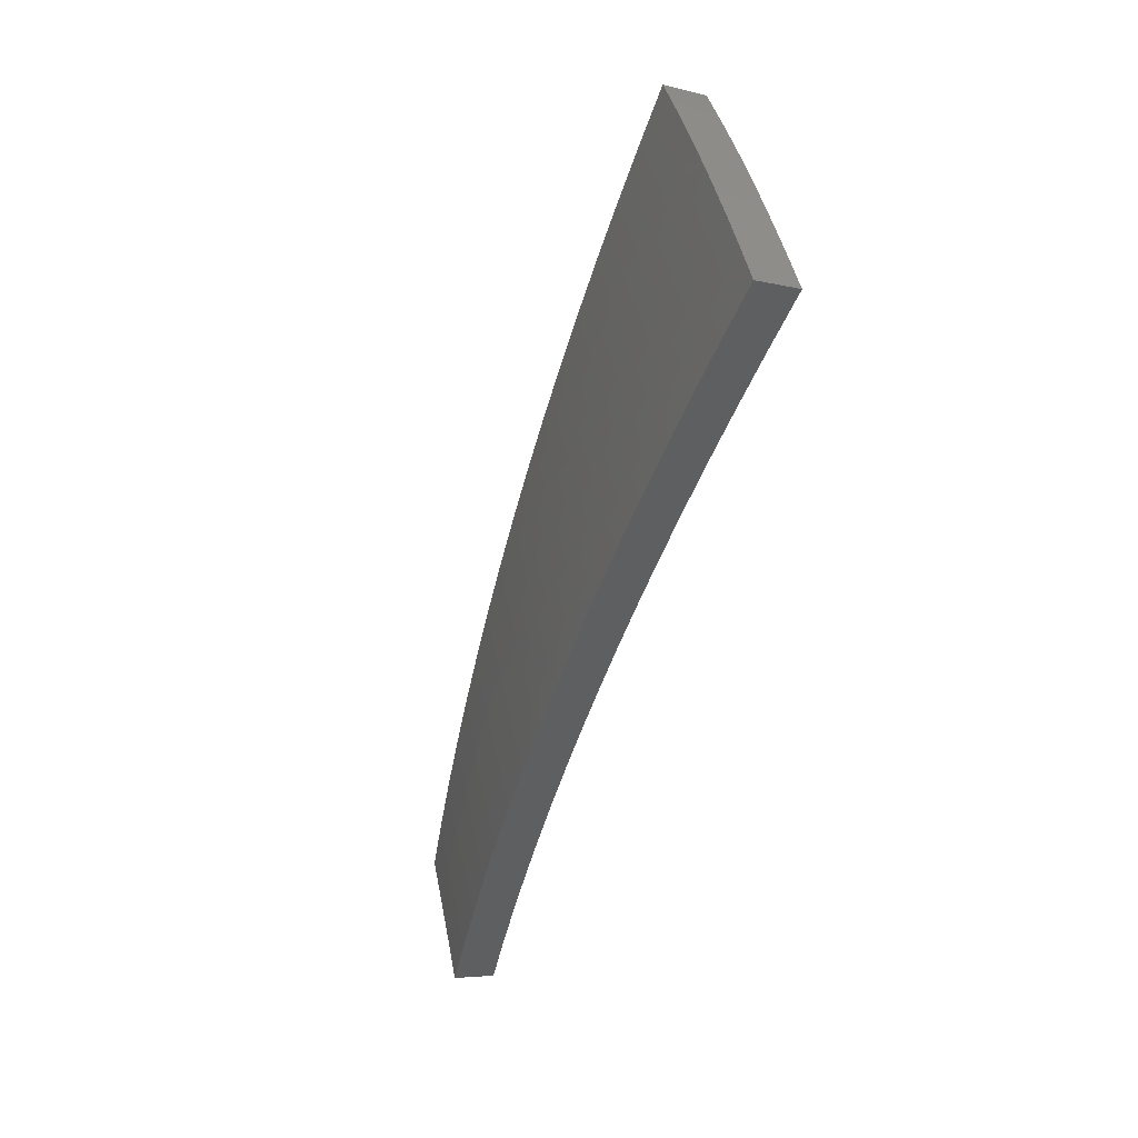
<metadata>
{"format":"stl","ext":"stl","renderer":"f3d","projection":"perspective","resolution":1024,"background":"white","views":[{"elev":46.1,"azim":79.5,"up":"+Y"}]}
</metadata>
<code>
# stl→obj: 432 verts, 860 faces
v -1.919e-15 2.102 11.21
v -1.152e-15 1.981 11.23
v -0.04452 2.097 11.21
v -0.04321 1.98 11.23
v -0.08939 2.096 11.21
v -0.08639 1.979 11.23
v -0.1346 2.094 11.21
v -0.1295 1.976 11.23
v -0.1801 2.091 11.21
v -0.1726 1.973 11.23
v -0.2259 2.086 11.21
v -0.2156 1.969 11.23
v -0.2719 2.081 11.21
v -0.2585 1.964 11.23
v -0.3181 2.075 11.21
v -0.3013 1.958 11.23
v -0.3439 1.95 11.23
v -0.365 2.07 11.21
v -0.3362 2.192 11.18
v -0.2873 2.199 11.18
v -0.2387 2.204 11.18
v -0.1903 2.209 11.18
v -0.1422 2.212 11.18
v -0.09445 2.215 11.18
v -0.04704 2.216 11.18
v -1.871e-15 2.224 11.18
v -0.04956 2.335 11.16
v -1.666e-15 2.345 11.15
v -0.05209 2.454 11.13
v -1.34e-15 2.466 11.12
v -0.05462 2.573 11.1
v -9.161e-16 2.586 11.09
v -0.05715 2.692 11.07
v -4.149e-16 2.706 11.06
v -0.05967 2.812 11.03
v 1.415e-16 2.826 11.03
v -0.06094 2.871 11.02
v 7.314e-16 2.945 10.99
v -0.0622 2.931 11
v -0.06347 2.99 10.98
v -0.1274 2.988 10.98
v -0.13 3.048 10.96
v -0.1957 3.045 10.96
v -0.1995 3.104 10.94
v -0.267 3.099 10.94
v -0.2721 3.159 10.92
v -0.3413 3.152 10.92
v -0.3477 3.211 10.9
v -0.4185 3.203 10.9
v -0.4262 3.262 10.88
v -0.4987 3.252 10.88
v -0.5077 3.311 10.86
v -0.5728 3.249 10.88
v -0.5932 3.364 10.84
v -0.3861 2.189 11.18
v -0.3542 2.31 11.16
v -0.3027 2.317 11.16
v -0.2515 2.323 11.16
v -0.2005 2.327 11.16
v -0.1498 2.331 11.16
v -0.09952 2.334 11.16
v -0.4071 2.309 11.15
v -0.3722 2.428 11.13
v -0.3181 2.435 11.13
v -0.2643 2.441 11.13
v -0.2107 2.446 11.13
v -0.1575 2.45 11.13
v -0.1046 2.453 11.13
v -0.428 2.427 11.13
v -0.3903 2.545 11.1
v -0.3336 2.553 11.1
v -0.2771 2.56 11.1
v -0.221 2.565 11.1
v -0.1651 2.569 11.1
v -0.1097 2.572 11.1
v -0.4489 2.546 11.09
v -0.4084 2.663 11.07
v -0.349 2.671 11.07
v -0.2899 2.678 11.07
v -0.2312 2.684 11.07
v -0.1728 2.688 11.07
v -0.1147 2.691 11.07
v -0.4697 2.664 11.06
v -0.4264 2.781 11.03
v -0.3645 2.79 11.03
v -0.3028 2.797 11.03
v -0.2414 2.802 11.03
v -0.1804 2.807 11.03
v -0.1198 2.81 11.03
v -0.4904 2.781 11.03
v -0.4355 2.84 11.02
v -0.3722 2.849 11.02
v -0.3092 2.856 11.02
v -0.2465 2.862 11.02
v -0.1842 2.866 11.02
v -0.1224 2.869 11.02
v -0.5111 2.899 11
v -0.4445 2.899 11
v -0.3799 2.908 11
v -0.3156 2.915 11
v -0.2516 2.921 11
v -0.1881 2.926 11
v -0.1249 2.929 11
v -0.4536 2.958 10.98
v -0.5318 3.016 10.96
v -0.4626 3.017 10.96
v -0.4716 3.076 10.94
v -0.3954 3.026 10.96
v -0.4031 3.085 10.94
v -0.3284 3.034 10.96
v -0.3349 3.093 10.94
v -0.2619 3.04 10.96
v -0.5523 3.132 10.92
v -0.4807 3.135 10.92
v -0.4108 3.144 10.92
v -0.4897 3.194 10.9
v -0.6136 3.48 10.8
v -0.5257 3.429 10.82
v -0.5167 3.37 10.84
v -0.4339 3.321 10.86
v -0.3541 3.27 10.88
v -0.2772 3.218 10.9
v -0.2033 3.163 10.92
v -0.1325 3.107 10.94
v -0.06473 3.05 10.96
v 1.333e-15 3.064 10.96
v -0.6338 3.595 10.76
v -0.5437 3.546 10.78
v -0.5348 3.488 10.8
v -0.4493 3.439 10.82
v -0.4416 3.38 10.84
v -0.3669 3.389 10.84
v -0.3605 3.33 10.86
v -0.2874 3.336 10.86
v -0.2823 3.277 10.88
v -0.211 3.282 10.88
v -0.2072 3.223 10.9
v -0.1376 3.226 10.9
v -0.1351 3.167 10.92
v -0.06726 3.169 10.92
v -0.066 3.109 10.94
v 1.925e-15 3.182 10.92
v -0.654 3.709 10.71
v -0.5617 3.663 10.74
v -0.5527 3.605 10.76
v -0.4647 3.557 10.78
v -0.457 3.498 10.8
v -0.3797 3.507 10.8
v -0.3733 3.448 10.82
v -0.2976 3.455 10.82
v -0.2925 3.396 10.84
v -0.2186 3.401 10.84
v -0.2148 3.342 10.86
v -0.1427 3.345 10.86
v -0.1401 3.286 10.88
v -0.06978 3.288 10.88
v -0.06852 3.229 10.9
v 2.485e-15 3.3 10.88
v -0.6741 3.823 10.67
v -0.5797 3.78 10.69
v -0.5707 3.722 10.71
v -0.4801 3.675 10.74
v -0.4724 3.616 10.76
v -0.3924 3.625 10.76
v -0.3861 3.566 10.78
v -0.3078 3.573 10.78
v -0.3027 3.514 10.8
v -0.2262 3.52 10.8
v -0.2224 3.46 10.82
v -0.1477 3.464 10.82
v -0.1452 3.405 10.84
v -0.07231 3.407 10.84
v -0.07105 3.347 10.86
v 2.992e-15 3.417 10.84
v -0.5906 3.837 10.67
v -0.5067 3.849 10.67
v -0.4954 3.792 10.69
v -0.4226 3.859 10.67
v -0.4116 3.801 10.69
v -0.3383 3.867 10.67
v -0.3282 3.809 10.69
v -0.2539 3.874 10.67
v -0.2452 3.815 10.69
v -0.1693 3.878 10.67
v -0.1629 3.819 10.69
v -0.08469 3.881 10.67
v -0.08112 3.822 10.69
v 8.436e-16 3.882 10.67
v 3.977e-15 3.766 10.71
v 3.76e-15 3.651 10.76
v -0.0786 3.704 10.74
v -0.07986 3.763 10.71
v 3.424e-15 3.534 10.8
v -0.07609 3.585 10.78
v -0.07735 3.644 10.76
v -0.1578 3.701 10.74
v -0.1604 3.76 10.71
v -0.2414 3.756 10.71
v -0.07357 3.466 10.82
v -0.07483 3.526 10.8
v -0.1528 3.583 10.78
v -0.1553 3.642 10.76
v -0.2338 3.638 10.76
v -0.2376 3.697 10.74
v -0.318 3.691 10.74
v -0.3231 3.75 10.71
v -0.4052 3.743 10.71
v -0.1503 3.523 10.8
v -0.1919 2.985 10.98
v -0.2568 2.98 10.98
v -0.322 2.974 10.98
v -0.3876 2.967 10.98
v -0.23 3.579 10.78
v -0.3129 3.632 10.76
v -0.3988 3.684 10.74
v -0.4878 3.733 10.71
v -0.3466 1.966 11.32
v -0.368 2.087 11.3
v -0.3892 2.207 11.27
v -0.4105 2.328 11.24
v -0.4316 2.448 11.21
v -0.4527 2.567 11.18
v -0.4737 2.686 11.15
v -0.4946 2.805 11.12
v -0.5155 2.923 11.08
v -0.5363 3.041 11.05
v -0.557 3.159 11.01
v -0.5776 3.276 10.97
v -0.5981 3.392 10.93
v -0.6186 3.508 10.89
v -0.639 3.624 10.84
v -0.6593 3.739 10.8
v -0.6795 3.853 10.75
v -0.3206 2.091 11.3
v -0.3037 1.973 11.32
v -0.2606 1.979 11.32
v -0.274 2.097 11.3
v -0.2173 1.984 11.32
v -0.2277 2.103 11.3
v -0.174 1.989 11.32
v -0.1815 2.107 11.3
v -0.1306 1.992 11.32
v -0.1357 2.11 11.3
v -0.08707 1.994 11.32
v -0.09009 2.113 11.3
v -0.04355 1.996 11.32
v -0.04487 2.114 11.3
v -1.785e-15 1.996 11.32
v 4.262e-15 2.119 11.3
v -0.04741 2.234 11.27
v 4.345e-15 2.241 11.27
v -0.04995 2.354 11.24
v 4.122e-15 2.364 11.24
v -0.0525 2.474 11.22
v 3.767e-15 2.485 11.21
v -0.05505 2.594 11.19
v 3.304e-15 2.607 11.18
v -0.0576 2.714 11.15
v 2.756e-15 2.728 11.15
v -0.06015 2.834 11.12
v 2.148e-15 2.848 11.12
v -0.06142 2.894 11.1
v 1.503e-15 2.968 11.08
v -0.0627 2.954 11.09
v -0.06397 3.014 11.07
v -0.1259 2.952 11.09
v -0.1284 3.012 11.07
v -0.1896 2.949 11.09
v -0.1934 3.009 11.07
v -0.2536 2.944 11.09
v -0.2588 3.004 11.07
v -0.3181 2.938 11.09
v -0.3246 2.998 11.07
v -0.3829 2.931 11.09
v -0.3907 2.99 11.07
v -0.448 2.922 11.09
v -0.4571 2.981 11.07
v -0.4663 3.041 11.05
v -0.4754 3.1 11.03
v -0.4063 3.11 11.03
v -0.414 3.169 11.01
v -0.344 3.177 11.01
v -0.3504 3.237 10.99
v -0.2794 3.243 10.99
v -0.2846 3.303 10.97
v -0.2127 3.308 10.97
v -0.2165 3.368 10.95
v -0.1438 3.372 10.95
v -0.1463 3.432 10.93
v -0.07288 3.434 10.93
v -0.07415 3.494 10.91
v -9.706e-16 3.444 10.93
v -1.443e-15 3.562 10.88
v 8.446e-16 3.088 11.04
v -0.06524 3.074 11.05
v -0.131 3.072 11.05
v -0.1973 3.069 11.05
v -0.2639 3.064 11.05
v -0.331 3.058 11.05
v -0.3985 3.05 11.05
v -0.06652 3.134 11.03
v 1.972e-16 3.207 11.01
v -0.06779 3.194 11.01
v -0.06906 3.254 10.99
v -0.1361 3.192 11.01
v -0.1387 3.252 10.99
v -0.205 3.189 11.01
v -0.2088 3.248 10.99
v -0.2743 3.184 11.01
v -4.158e-16 3.326 10.97
v -0.07034 3.314 10.97
v -0.1412 3.312 10.97
v -0.07161 3.374 10.95
v -1.811e-15 3.679 10.84
v -0.07669 3.613 10.87
v -0.07542 3.554 10.89
v -0.1489 3.492 10.91
v -0.2203 3.428 10.93
v -0.2897 3.363 10.95
v -0.3569 3.296 10.97
v -0.4218 3.229 10.99
v -0.4845 3.16 11.01
v -2.048e-15 3.796 10.8
v -0.07923 3.733 10.82
v -0.07796 3.673 10.84
v -0.154 3.611 10.87
v -0.1514 3.551 10.89
v -0.228 3.547 10.89
v -0.2242 3.488 10.91
v -0.3 3.482 10.91
v -0.2948 3.423 10.93
v -0.3698 3.416 10.93
v -0.3633 3.356 10.95
v -0.4374 3.348 10.95
v -0.4296 3.288 10.97
v -0.5027 3.278 10.97
v -0.4936 3.219 10.99
v 5.735e-17 3.913 10.75
v -0.08176 3.852 10.77
v -0.08049 3.793 10.8
v -0.1591 3.73 10.82
v -0.1565 3.671 10.84
v -0.2357 3.667 10.84
v -0.2319 3.607 10.87
v -0.3103 3.601 10.87
v -0.3051 3.542 10.89
v -0.3827 3.535 10.89
v -0.3762 3.475 10.91
v -0.4529 3.466 10.91
v -0.4451 3.407 10.93
v -0.5208 3.397 10.93
v -0.5117 3.337 10.95
v -0.08536 3.912 10.75
v -0.1642 3.85 10.77
v -0.1616 3.79 10.8
v -0.2434 3.786 10.8
v -0.2395 3.726 10.82
v -0.3205 3.721 10.82
v -0.3154 3.661 10.84
v -0.3956 3.654 10.84
v -0.3891 3.594 10.87
v -0.4684 3.585 10.87
v -0.4607 3.526 10.89
v -0.539 3.515 10.89
v -0.5299 3.456 10.91
v -0.1707 3.909 10.75
v -0.2472 3.845 10.77
v -0.3256 3.78 10.8
v -0.402 3.713 10.82
v -0.4762 3.644 10.84
v -0.5481 3.574 10.87
v -0.2559 3.904 10.75
v -0.3308 3.839 10.77
v -0.4084 3.772 10.8
v -0.4839 3.704 10.82
v -0.5571 3.633 10.84
v -0.341 3.898 10.75
v -0.4148 3.832 10.77
v -0.4916 3.763 10.8
v -0.5662 3.692 10.82
v -0.426 3.889 10.75
v -0.4994 3.822 10.77
v -0.5752 3.751 10.8
v -0.5107 3.879 10.75
v -0.5843 3.81 10.77
v -0.5952 3.867 10.75
v -0.4389 2.863 11.1
v -0.4298 2.803 11.12
v -0.4116 2.684 11.15
v -0.3934 2.566 11.19
v -0.3752 2.447 11.22
v -0.357 2.328 11.24
v -0.3388 2.21 11.27
v -0.2896 2.216 11.27
v -0.2406 2.222 11.27
v -0.1918 2.226 11.27
v -0.1433 2.23 11.27
v -0.0952 2.232 11.27
v -0.3051 2.335 11.24
v -0.2535 2.341 11.24
v -0.2021 2.346 11.24
v -0.151 2.35 11.24
v -0.1003 2.352 11.24
v -0.3207 2.454 11.22
v -0.2664 2.46 11.22
v -0.2124 2.465 11.22
v -0.1587 2.469 11.22
v -0.1054 2.472 11.22
v -0.3362 2.573 11.19
v -0.2793 2.58 11.19
v -0.2227 2.585 11.19
v -0.1664 2.589 11.19
v -0.1105 2.592 11.19
v -0.3518 2.693 11.15
v -0.2922 2.699 11.15
v -0.233 2.705 11.15
v -0.1741 2.709 11.15
v -0.1157 2.712 11.15
v -0.3674 2.812 11.12
v -0.3052 2.819 11.12
v -0.2433 2.825 11.12
v -0.1818 2.829 11.12
v -0.1208 2.832 11.12
v -0.3751 2.871 11.1
v -0.3116 2.879 11.1
v -0.2485 2.884 11.1
v -0.1857 2.889 11.1
v -0.1233 2.892 11.1
v -0.3375 3.117 11.03
v -0.2691 3.124 11.03
v -0.2011 3.129 11.03
v -0.1336 3.132 11.03
f 1 2 3
f 3 2 4
f 3 4 5
f 5 4 6
f 5 6 7
f 7 6 8
f 7 8 9
f 9 8 10
f 9 10 11
f 11 10 12
f 11 12 13
f 13 12 14
f 13 14 15
f 15 14 16
f 15 16 17
f 17 18 15
f 15 18 19
f 15 19 13
f 13 19 20
f 13 20 11
f 11 20 21
f 11 21 9
f 9 21 22
f 9 22 7
f 7 22 23
f 7 23 5
f 5 23 24
f 5 24 3
f 3 24 25
f 3 25 1
f 1 25 26
f 26 25 27
f 26 27 28
f 28 27 29
f 28 29 30
f 30 29 31
f 30 31 32
f 32 31 33
f 32 33 34
f 34 33 35
f 34 35 36
f 36 35 37
f 36 37 38
f 38 37 39
f 38 39 40
f 40 39 41
f 40 41 42
f 42 41 43
f 42 43 44
f 44 43 45
f 44 45 46
f 46 45 47
f 46 47 48
f 48 47 49
f 48 49 50
f 50 49 51
f 50 51 52
f 52 51 53
f 52 53 54
f 18 55 19
f 19 55 56
f 19 56 20
f 20 56 57
f 20 57 21
f 21 57 58
f 21 58 22
f 22 58 59
f 22 59 23
f 23 59 60
f 23 60 24
f 24 60 61
f 24 61 25
f 25 61 27
f 55 62 56
f 56 62 63
f 56 63 57
f 57 63 64
f 57 64 58
f 58 64 65
f 58 65 59
f 59 65 66
f 59 66 60
f 60 66 67
f 60 67 61
f 61 67 68
f 61 68 27
f 27 68 29
f 62 69 63
f 63 69 70
f 63 70 64
f 64 70 71
f 64 71 65
f 65 71 72
f 65 72 66
f 66 72 73
f 66 73 67
f 67 73 74
f 67 74 68
f 68 74 75
f 68 75 29
f 29 75 31
f 69 76 70
f 70 76 77
f 70 77 71
f 71 77 78
f 71 78 72
f 72 78 79
f 72 79 73
f 73 79 80
f 73 80 74
f 74 80 81
f 74 81 75
f 75 81 82
f 75 82 31
f 31 82 33
f 76 83 77
f 77 83 84
f 77 84 78
f 78 84 85
f 78 85 79
f 79 85 86
f 79 86 80
f 80 86 87
f 80 87 81
f 81 87 88
f 81 88 82
f 82 88 89
f 82 89 33
f 33 89 35
f 83 90 84
f 84 90 91
f 84 91 85
f 85 91 92
f 85 92 86
f 86 92 93
f 86 93 87
f 87 93 94
f 87 94 88
f 88 94 95
f 88 95 89
f 89 95 96
f 89 96 35
f 35 96 37
f 90 97 91
f 91 97 98
f 91 98 92
f 92 98 99
f 92 99 93
f 93 99 100
f 93 100 94
f 94 100 101
f 94 101 95
f 95 101 102
f 95 102 96
f 96 102 103
f 96 103 37
f 37 103 39
f 98 97 104
f 104 97 105
f 104 105 106
f 106 105 107
f 106 107 108
f 108 107 109
f 108 109 110
f 110 109 111
f 110 111 112
f 112 111 45
f 112 45 43
f 105 113 107
f 107 113 114
f 107 114 109
f 109 114 115
f 109 115 111
f 111 115 47
f 111 47 45
f 114 113 116
f 116 113 53
f 116 53 51
f 117 118 54
f 54 118 119
f 54 119 52
f 52 119 120
f 52 120 50
f 50 120 121
f 50 121 48
f 48 121 122
f 48 122 46
f 46 122 123
f 46 123 44
f 44 123 124
f 44 124 42
f 42 124 125
f 42 125 40
f 40 125 126
f 40 126 38
f 127 128 117
f 117 128 129
f 117 129 118
f 118 129 130
f 118 130 131
f 131 130 132
f 131 132 133
f 133 132 134
f 133 134 135
f 135 134 136
f 135 136 137
f 137 136 138
f 137 138 139
f 139 138 140
f 139 140 141
f 141 140 142
f 141 142 126
f 143 144 127
f 127 144 145
f 127 145 128
f 128 145 146
f 128 146 147
f 147 146 148
f 147 148 149
f 149 148 150
f 149 150 151
f 151 150 152
f 151 152 153
f 153 152 154
f 153 154 155
f 155 154 156
f 155 156 157
f 157 156 158
f 157 158 142
f 159 160 143
f 143 160 161
f 143 161 144
f 144 161 162
f 144 162 163
f 163 162 164
f 163 164 165
f 165 164 166
f 165 166 167
f 167 166 168
f 167 168 169
f 169 168 170
f 169 170 171
f 171 170 172
f 171 172 173
f 173 172 174
f 173 174 158
f 159 175 160
f 160 175 176
f 160 176 177
f 177 176 178
f 177 178 179
f 179 178 180
f 179 180 181
f 181 180 182
f 181 182 183
f 183 182 184
f 183 184 185
f 185 184 186
f 185 186 187
f 187 186 188
f 187 188 189
f 190 191 189
f 189 191 192
f 189 192 187
f 187 192 185
f 193 194 190
f 190 194 195
f 190 195 191
f 191 195 196
f 191 196 197
f 197 196 198
f 197 198 183
f 183 198 181
f 174 199 193
f 193 199 200
f 193 200 194
f 194 200 201
f 194 201 202
f 202 201 203
f 202 203 204
f 204 203 205
f 204 205 206
f 206 205 207
f 206 207 179
f 179 207 177
f 41 39 103
f 141 126 125
f 157 142 140
f 139 141 124
f 124 141 125
f 173 158 156
f 155 157 138
f 138 157 140
f 199 174 172
f 171 173 154
f 154 173 156
f 172 170 199
f 199 170 208
f 199 208 200
f 200 208 201
f 196 195 202
f 202 195 194
f 185 192 197
f 197 192 191
f 41 103 209
f 209 103 102
f 209 102 210
f 210 102 101
f 210 101 211
f 211 101 100
f 211 100 212
f 212 100 99
f 212 99 104
f 104 99 98
f 137 139 123
f 123 139 124
f 153 155 136
f 136 155 138
f 169 171 152
f 152 171 154
f 170 168 208
f 208 168 213
f 208 213 201
f 201 213 203
f 198 196 204
f 204 196 202
f 183 185 197
f 112 43 209
f 209 43 41
f 112 209 210
f 135 137 122
f 122 137 123
f 151 153 134
f 134 153 136
f 167 169 150
f 150 169 152
f 168 166 213
f 213 166 214
f 213 214 203
f 203 214 205
f 181 198 206
f 206 198 204
f 110 112 210
f 110 210 211
f 133 135 121
f 121 135 122
f 149 151 132
f 132 151 134
f 165 167 148
f 148 167 150
f 166 164 214
f 214 164 215
f 214 215 205
f 205 215 207
f 179 181 206
f 108 110 211
f 108 211 212
f 49 47 115
f 131 133 120
f 120 133 121
f 147 149 130
f 130 149 132
f 163 165 146
f 146 165 148
f 164 162 215
f 215 162 216
f 215 216 207
f 207 216 177
f 106 108 212
f 106 212 104
f 114 116 115
f 115 116 49
f 116 51 49
f 118 131 119
f 119 131 120
f 128 147 129
f 129 147 130
f 144 163 145
f 145 163 146
f 160 177 216
f 160 216 161
f 161 216 162
f 217 218 17
f 17 218 18
f 18 218 219
f 18 219 55
f 55 219 220
f 55 220 62
f 62 220 221
f 62 221 69
f 69 221 222
f 69 222 76
f 76 222 223
f 76 223 83
f 83 223 224
f 83 224 90
f 90 224 225
f 90 225 97
f 97 225 226
f 97 226 105
f 105 226 227
f 105 227 113
f 113 227 228
f 113 228 53
f 53 228 229
f 53 229 54
f 54 229 230
f 54 230 117
f 117 230 231
f 117 231 127
f 127 231 232
f 127 232 143
f 143 232 233
f 143 233 159
f 218 217 234
f 234 217 235
f 234 235 236
f 234 236 237
f 237 236 238
f 237 238 239
f 239 238 240
f 239 240 241
f 241 240 242
f 241 242 243
f 243 242 244
f 243 244 245
f 245 244 246
f 245 246 247
f 247 246 248
f 247 248 249
f 247 249 250
f 250 249 251
f 250 251 252
f 252 251 253
f 252 253 254
f 254 253 255
f 254 255 256
f 256 255 257
f 256 257 258
f 258 257 259
f 258 259 260
f 260 259 261
f 260 261 262
f 262 261 263
f 262 263 264
f 264 263 265
f 264 265 266
f 266 265 267
f 266 267 268
f 268 267 269
f 268 269 270
f 270 269 271
f 270 271 272
f 272 271 273
f 272 273 274
f 274 273 275
f 274 275 276
f 276 275 277
f 276 277 225
f 225 277 226
f 226 277 278
f 226 278 279
f 279 278 280
f 279 280 281
f 281 280 282
f 281 282 283
f 283 282 284
f 283 284 285
f 285 284 286
f 285 286 287
f 287 286 288
f 287 288 289
f 289 288 290
f 289 290 291
f 291 290 292
f 291 292 293
f 263 294 265
f 265 294 295
f 265 295 267
f 267 295 296
f 267 296 269
f 269 296 297
f 269 297 271
f 271 297 298
f 271 298 273
f 273 298 299
f 273 299 275
f 275 299 300
f 275 300 277
f 277 300 278
f 295 294 301
f 301 294 302
f 301 302 303
f 303 302 304
f 303 304 305
f 305 304 306
f 305 306 307
f 307 306 308
f 307 308 309
f 309 308 284
f 309 284 282
f 302 310 304
f 304 310 311
f 304 311 306
f 306 311 312
f 306 312 308
f 308 312 286
f 308 286 284
f 311 310 313
f 313 310 292
f 313 292 290
f 314 315 293
f 293 315 316
f 293 316 291
f 291 316 317
f 291 317 289
f 289 317 318
f 289 318 287
f 287 318 319
f 287 319 285
f 285 319 320
f 285 320 283
f 283 320 321
f 283 321 281
f 281 321 322
f 281 322 279
f 279 322 227
f 279 227 226
f 323 324 314
f 314 324 325
f 314 325 315
f 315 325 326
f 315 326 327
f 327 326 328
f 327 328 329
f 329 328 330
f 329 330 331
f 331 330 332
f 331 332 333
f 333 332 334
f 333 334 335
f 335 334 336
f 335 336 337
f 337 336 228
f 337 228 227
f 338 339 323
f 323 339 340
f 323 340 324
f 324 340 341
f 324 341 342
f 342 341 343
f 342 343 344
f 344 343 345
f 344 345 346
f 346 345 347
f 346 347 348
f 348 347 349
f 348 349 350
f 350 349 351
f 350 351 352
f 352 351 229
f 352 229 228
f 338 353 339
f 339 353 354
f 339 354 355
f 355 354 356
f 355 356 357
f 357 356 358
f 357 358 359
f 359 358 360
f 359 360 361
f 361 360 362
f 361 362 363
f 363 362 364
f 363 364 365
f 365 364 230
f 365 230 229
f 353 366 354
f 354 366 367
f 354 367 356
f 356 367 368
f 356 368 358
f 358 368 369
f 358 369 360
f 360 369 370
f 360 370 362
f 362 370 371
f 362 371 364
f 364 371 230
f 366 372 367
f 367 372 373
f 367 373 368
f 368 373 374
f 368 374 369
f 369 374 375
f 369 375 370
f 370 375 376
f 370 376 371
f 371 376 231
f 371 231 230
f 372 377 373
f 373 377 378
f 373 378 374
f 374 378 379
f 374 379 375
f 375 379 380
f 375 380 376
f 376 380 231
f 377 381 378
f 378 381 382
f 378 382 379
f 379 382 383
f 379 383 380
f 380 383 232
f 380 232 231
f 381 384 382
f 382 384 385
f 382 385 383
f 383 385 232
f 384 386 385
f 385 386 233
f 385 233 232
f 276 225 387
f 387 225 224
f 387 224 388
f 388 224 223
f 388 223 389
f 389 223 222
f 389 222 390
f 390 222 221
f 390 221 391
f 391 221 220
f 391 220 392
f 392 220 219
f 392 219 393
f 393 219 218
f 393 218 234
f 393 234 394
f 394 234 237
f 394 237 395
f 395 237 239
f 395 239 396
f 396 239 241
f 396 241 397
f 397 241 243
f 397 243 398
f 398 243 245
f 398 245 250
f 250 245 247
f 392 393 399
f 399 393 394
f 399 394 400
f 400 394 395
f 400 395 401
f 401 395 396
f 401 396 402
f 402 396 397
f 402 397 403
f 403 397 398
f 403 398 252
f 252 398 250
f 391 392 404
f 404 392 399
f 404 399 405
f 405 399 400
f 405 400 406
f 406 400 401
f 406 401 407
f 407 401 402
f 407 402 408
f 408 402 403
f 408 403 254
f 254 403 252
f 390 391 409
f 409 391 404
f 409 404 410
f 410 404 405
f 410 405 411
f 411 405 406
f 411 406 412
f 412 406 407
f 412 407 413
f 413 407 408
f 413 408 256
f 256 408 254
f 389 390 414
f 414 390 409
f 414 409 415
f 415 409 410
f 415 410 416
f 416 410 411
f 416 411 417
f 417 411 412
f 417 412 418
f 418 412 413
f 418 413 258
f 258 413 256
f 388 389 419
f 419 389 414
f 419 414 420
f 420 414 415
f 420 415 421
f 421 415 416
f 421 416 422
f 422 416 417
f 422 417 423
f 423 417 418
f 423 418 260
f 260 418 258
f 274 276 387
f 387 388 424
f 424 388 419
f 424 419 425
f 425 419 420
f 425 420 426
f 426 420 421
f 426 421 427
f 427 421 422
f 427 422 428
f 428 422 423
f 428 423 262
f 262 423 260
f 280 278 300
f 337 227 322
f 352 228 336
f 335 337 321
f 321 337 322
f 365 229 351
f 350 352 334
f 334 352 336
f 363 365 349
f 349 365 351
f 272 274 424
f 424 274 387
f 272 424 425
f 280 300 429
f 429 300 299
f 429 299 430
f 430 299 298
f 430 298 431
f 431 298 297
f 431 297 432
f 432 297 296
f 432 296 301
f 301 296 295
f 333 335 320
f 320 335 321
f 348 350 332
f 332 350 334
f 361 363 347
f 347 363 349
f 270 272 425
f 270 425 426
f 309 282 429
f 429 282 280
f 309 429 430
f 331 333 319
f 319 333 320
f 346 348 330
f 330 348 332
f 359 361 345
f 345 361 347
f 268 270 426
f 268 426 427
f 307 309 430
f 307 430 431
f 329 331 318
f 318 331 319
f 344 346 328
f 328 346 330
f 357 359 343
f 343 359 345
f 266 268 427
f 266 427 428
f 305 307 431
f 305 431 432
f 288 286 312
f 327 329 317
f 317 329 318
f 342 344 326
f 326 344 328
f 355 357 341
f 341 357 343
f 264 266 428
f 264 428 262
f 303 305 432
f 303 432 301
f 311 313 312
f 312 313 288
f 313 290 288
f 315 327 316
f 316 327 317
f 324 342 325
f 325 342 326
f 339 355 340
f 340 355 341
f 248 2 249
f 249 2 1
f 249 1 251
f 251 1 26
f 251 26 253
f 253 26 28
f 253 28 255
f 255 28 30
f 255 30 257
f 257 30 32
f 257 32 259
f 259 32 34
f 259 34 261
f 261 34 36
f 261 36 263
f 263 36 38
f 263 38 294
f 294 38 126
f 294 126 302
f 302 126 142
f 302 142 310
f 310 142 158
f 310 158 292
f 292 158 174
f 292 174 293
f 293 174 193
f 293 193 314
f 314 193 190
f 314 190 323
f 323 190 189
f 323 189 338
f 338 189 188
f 2 248 4
f 4 248 246
f 4 246 6
f 6 246 244
f 6 244 8
f 8 244 242
f 8 242 10
f 10 242 240
f 10 240 12
f 12 240 238
f 12 238 14
f 14 238 236
f 14 236 16
f 16 236 235
f 16 235 17
f 17 235 217
f 233 386 159
f 159 386 175
f 175 386 384
f 175 384 176
f 176 384 381
f 176 381 178
f 178 381 377
f 178 377 180
f 180 377 372
f 180 372 182
f 182 372 366
f 182 366 184
f 184 366 353
f 184 353 186
f 186 353 338
f 186 338 188

</code>
